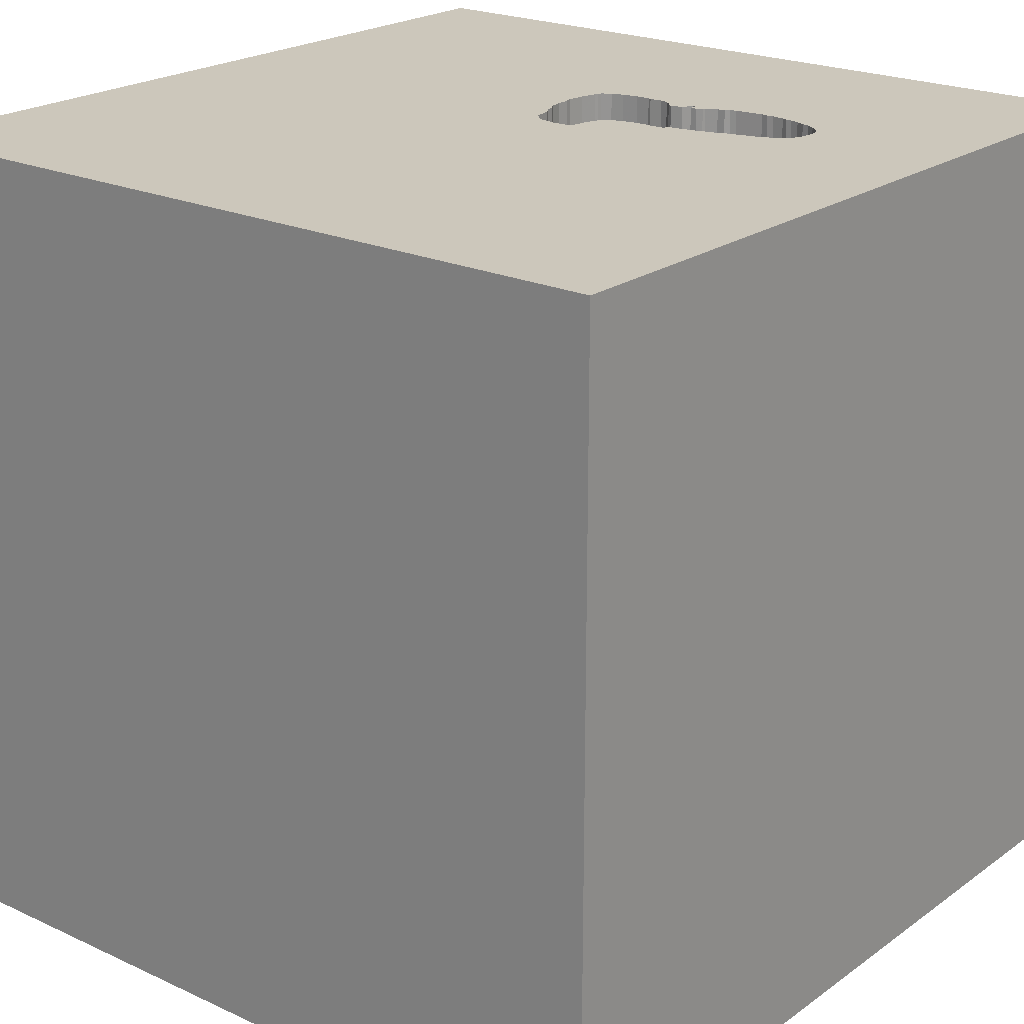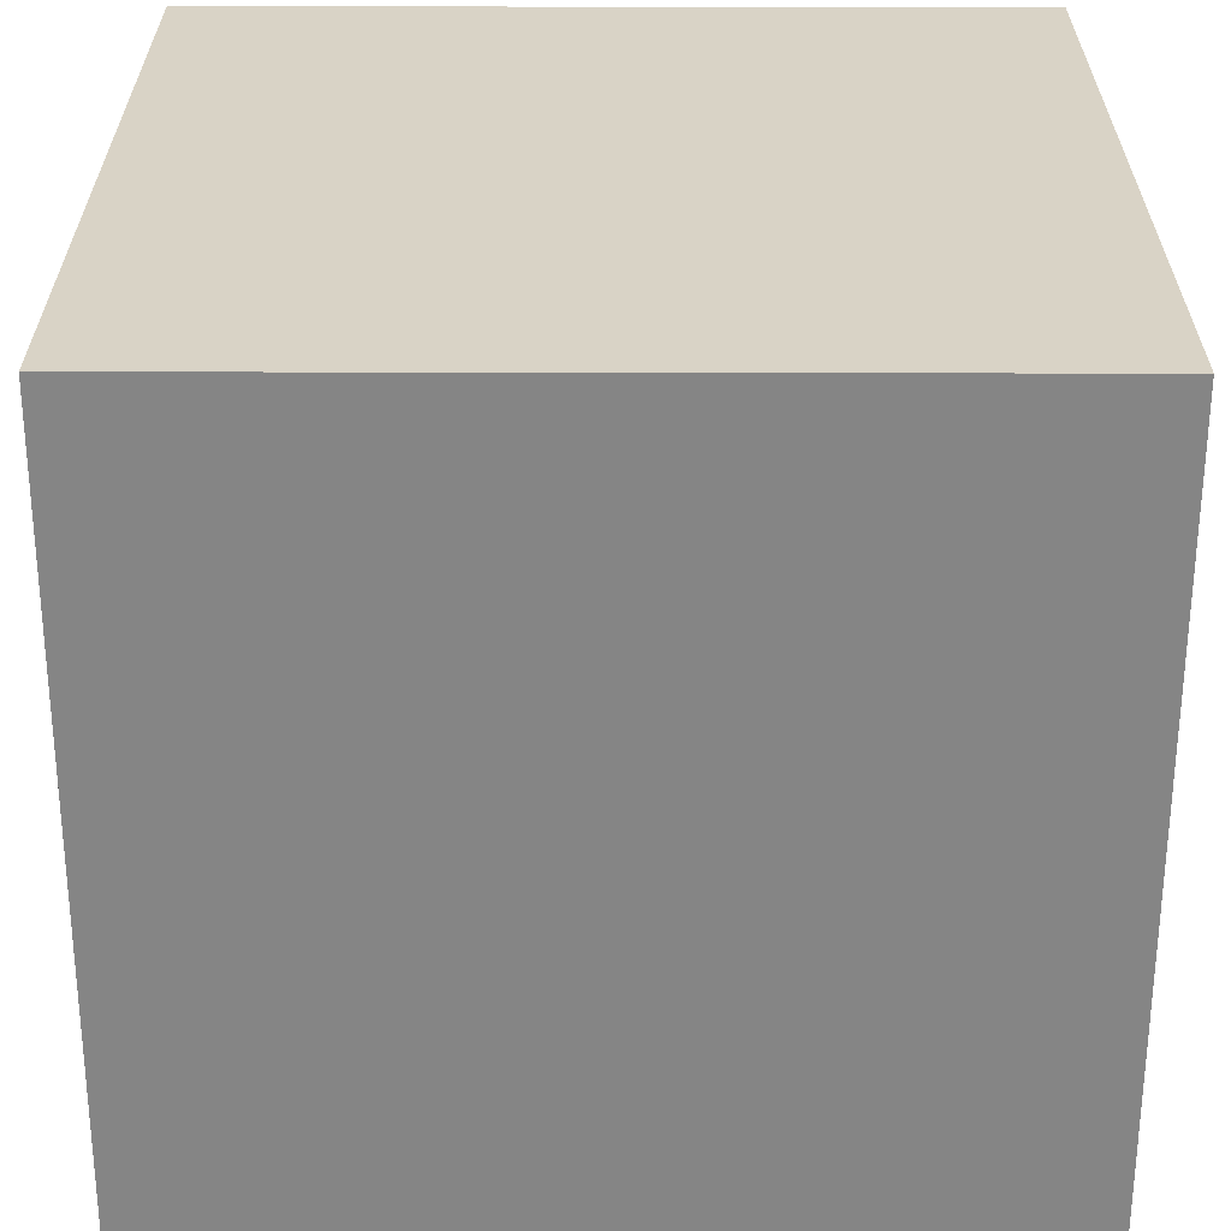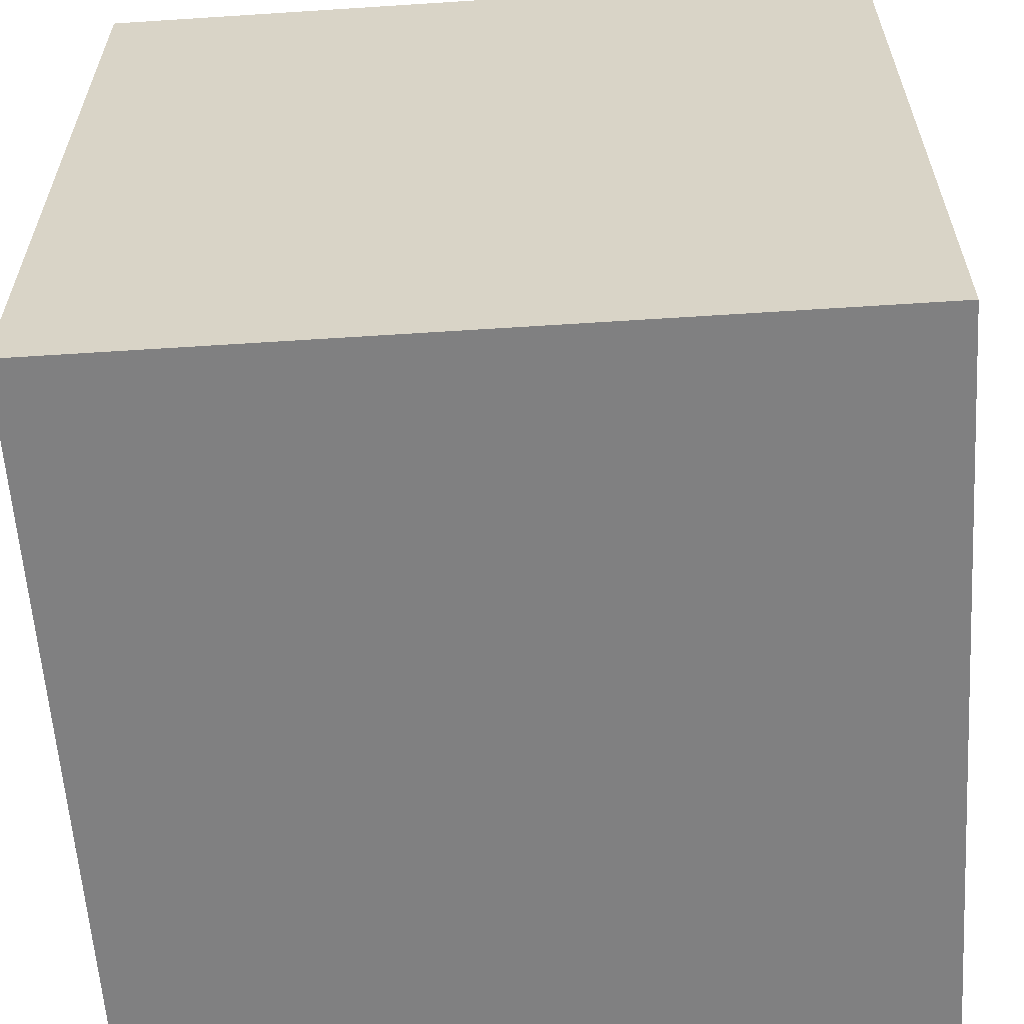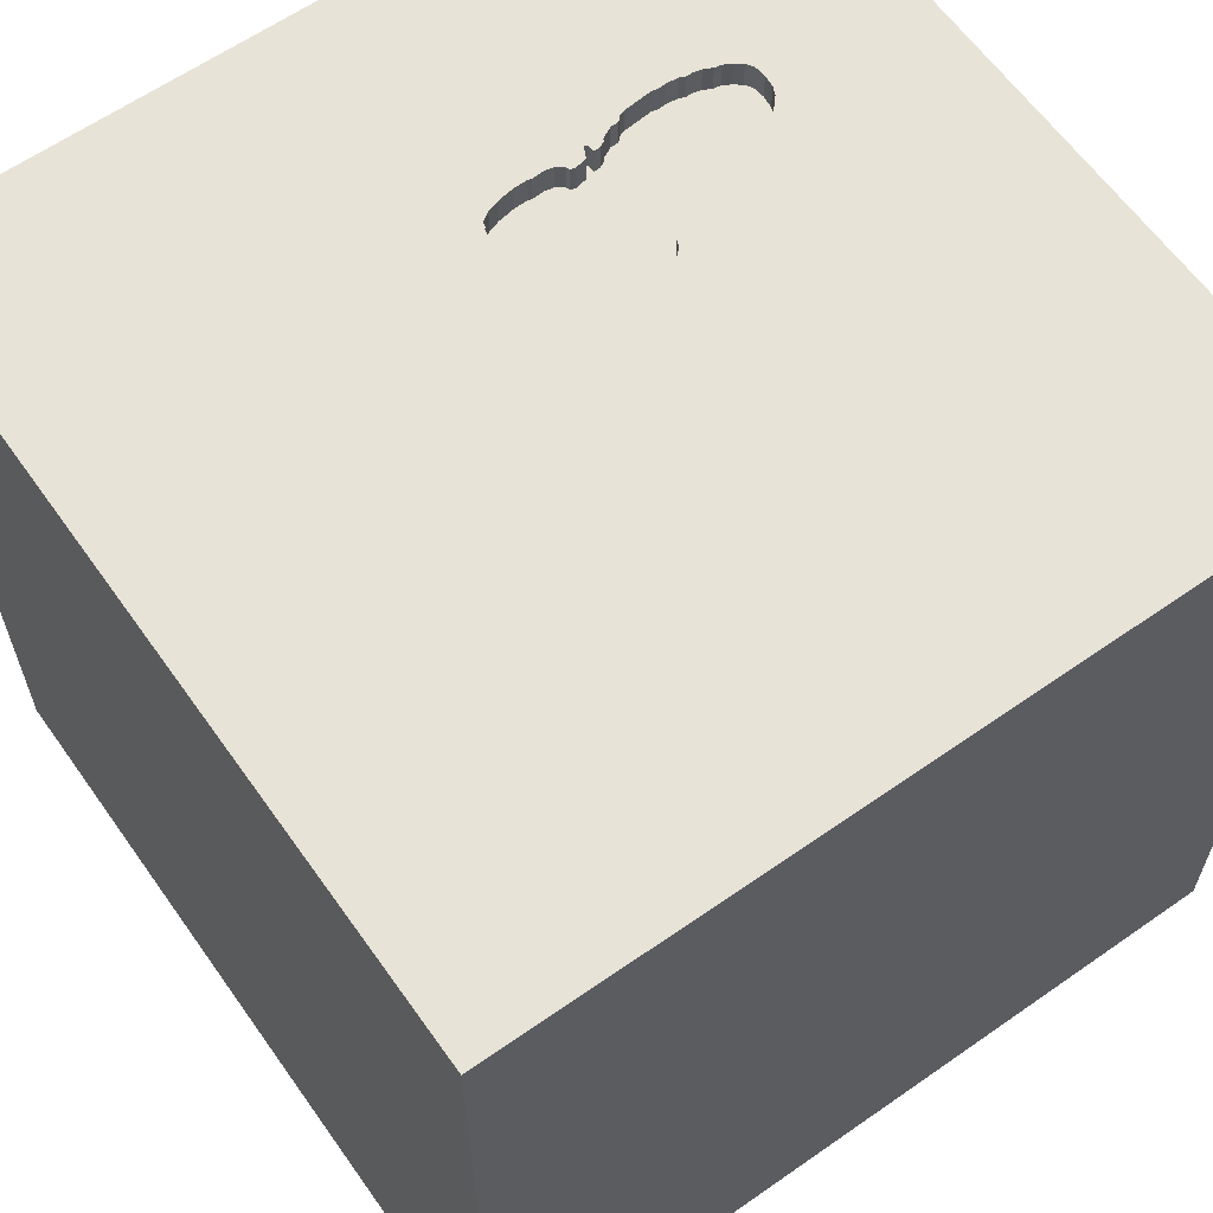
<metadata>
{"format":"obj","ext":"obj","renderer":"f3d","projection":"perspective","resolution":1024,"background":"white","views":[{"elev":21.7,"azim":39.0,"up":"+Y"},{"elev":-61.7,"azim":179.9,"up":"+Y"},{"elev":-60.1,"azim":93.8,"up":"+Y"},{"elev":62.3,"azim":-35.3,"up":"+Y"}]}
</metadata>
<code>
o shoe_88
v -0.02488 1.5 -0.2386
v 0.0458 1.5 -0.6003
v 0.0458 1.4 -0.6003
v -0.000846 1.5 -0.2007
v 0.1936 1.5 -0.09199
v 0.1936 1.4 -0.09199
v 0.7949 1.5 -0.6399
v 0.7949 1.4 -0.6399
v 0.8776 1.5 -0.4019
v 0.2907 1.5 -0.5664
v 0.3669 1.5 -0.1677
v 0.2721 1.5 -0.5831
v 0.2721 1.4 -0.5831
v -0.682 -1.143 -1.5
v -0.8203 -1.068 1.5
v -0.6934 -0.14 -1.5
v -0.8594 0.4687 1.5
v -0.5859 1.064 -1.5
v -0.8594 1.198 1.5
v -0.7812 -1.5 -0.1823
v -0.7292 -1.5 -1.12
v -1.003 1.5 0.6803
v -0.8171 1.5 -0.3727
v 0.126 1.5 -0.08598
v 0.3921 1.5 -0.585
v 0.2138 1.5 -0.6111
v 0.2138 1.4 -0.6111
v 0.5021 1.5 -0.6429
v 0.5021 1.4 -0.6429
v 0.3136 1.5 -0.5707
v -0.05457 1.5 -0.3413
v 0.1046 1.5 -0.6106
v 0.3646 -1.042 1.5
v 0.9342 0.1432 -1.5
v 0.1823 0.4818 1.5
v 0.4167 -0 1.5
v 0.1042 1.094 1.5
v 0.1562 -1.5 -0.8333
v 0.5208 -1.5 0.4427
v 0.4557 -1.5 -0.2083
v 0.4036 -1.5 1.276
v -0.1302 -1.5 -1.5
v 0.638 -1.5 -1.302
v -0.1562 -1.5 1.5
v 0.651 -1.5 0.8984
v 0.4167 1.5 -1.042
v 0.3218 1.5 -0.1359
v 0.4948 1.5 0.1693
v 0.2409 1.5 1.022
v -0.1562 1.5 -1.5
v -0.1042 1.5 1.5
v 0.7129 -0.8171 -1.5
v 0.7292 -0.4167 1.5
v 0.2818 1.5 -0.128
v 0.9257 1.5 -0.5584
v 0.9257 1.4 -0.5584
v -0.2083 -1.146 1.5
v -0.2083 -0.5469 1.5
v -0.1562 -1.5 0.1042
v -0.1562 -1.5 0.651
v -0.1823 -1.5 -1.25
v -0.2865 -1.5 -0.5729
v -0.1823 1.5 -1.061
v -0.2083 1.5 0
v -0.06163 1.5 -0.4169
v -0.04597 1.5 -0.296
v -0.04597 1.4 -0.296
v 0.3573 1.5 -0.1569
v -0.01542 1.5 -0.2289
v 0.1621 1.5 -0.6098
v 0.7639 1.5 -0.6468
v 0.7639 1.4 -0.6468
v 0.6917 1.5 -0.3396
v -0.05919 1.5 -0.3981
v -0.05919 1.4 -0.3981
v -0.02901 1.5 -0.566
v -0.02901 1.4 -0.566
v 1.5 -1.5 1.5
v 1.042 0.4167 1.5
v 1.224 -0.1562 1.5
v 0.9375 1.081 -1.5
v 1.5 1.5 1.5
v 1.055 -1.5 0.3125
v 1.172 -1.5 -0.2604
v 1.25 -1.5 0.8854
v 1.211 1.5 0.1432
v 1.198 0.8333 1.5
v -0.000847 1.4 -0.2007
v 0.4614 1.5 -0.2606
v 0.4614 1.4 -0.2606
v 0.4578 1.5 -0.6263
v 0.4578 1.4 -0.6263
v 0.8186 1.5 -0.3724
v 0.3676 1.5 -0.5845
v 0.7421 1.5 -0.6467
v 0.7421 1.4 -0.6467
v 0.6775 1.5 -0.6602
v 0.1916 1.5 -0.6095
v 0.3824 1.5 -0.1957
v 0.9261 1.5 -0.471
v 0.9261 1.4 -0.471
v 0.3553 1.5 -0.6157
v 0.3553 1.4 -0.6157
v -0.4427 -0.1562 1.5
v -0.625 -1.5 0.625
v -0.4427 -1.5 1.224
v -1.5 -1.094 0.5469
v -1.5 -0.4427 -0
v -1.5 -0.8594 1.042
v -1.5 0.2083 0.4557
v -1.5 0.4427 -0.07812
v -1.5 0.625 1.25
v -1.5 0.5859 -0.5208
v -1.5 -0.1302 -1.5
v -1.5 0.1562 1.5
v -1.5 -0.01302 -0.9896
v -1.5 0.02604 1.094
v -1.5 0 -0.4687
v -1.5 1.198 -0.8333
v -1.5 1.042 0.4427
v -1.5 1.185 -0.1823
v -1.5 1.5 1.5
v -1.5 -0.612 -0.625
v -1.5 -0.4427 0.4687
v -1.5 -0.4687 -1.25
v -1.5 -1.5 -0.1302
v -1.5 -1.5 1.5
v -1.5 -1.5 -1.5
v -1.5 1.5 -1.5
v -1.5 0.625 -1.198
v -1.5 0.6771 0.8333
v -1.5 1.5 -0.1302
v -1.5 -1.276 0.03906
v -1.5 -1.198 -0.638
v -1.5 -0.4167 1.198
v 0.4848 1.5 -0.2909
v 0.4848 1.4 -0.2909
v 0.2818 1.4 -0.128
v 0.3668 1.5 -0.6118
v 0.5062 1.5 -0.2943
v 0.625 1.042 1.5
v 0.7812 -1.5 -0.7292
v 1.5 -1.5 -1.5
v 1.5 1.5 -1.5
v -0.02836 1.5 -0.2655
v -0.02836 1.4 -0.2655
v 0.1563 1.5 -0.6118
v 0.1563 1.4 -0.6118
v 0.5866 1.5 -0.3068
v 0.5866 1.4 -0.3068
v 0.3573 1.4 -0.1569
v 0.4169 1.5 -0.6046
v 0.4169 1.4 -0.6046
v 0.003844 1.5 -0.5866
v 0.003844 1.4 -0.5866
v -0.05208 1.5 -0.3854
v -0.05208 1.4 -0.3854
v 0.2907 1.4 -0.5664
v 0.006808 1.5 -0.1416
v 0.006808 1.4 -0.1416
v 0.9134 1.5 -0.4421
v 0.9134 1.4 -0.4421
v 0.336 1.5 -0.575
v 0.9312 1.5 -0.5154
v 1.5 -0.9896 0.7617
v 1.5 -0.9375 -0.3385
v 1.5 1.009 -1.016
v 1.5 0.1497 0.1302
v 1.5 0.1302 -1.5
v 1.5 -0.1107 -1.204
v 1.5 0.1302 1.5
v 1.5 1.12 -0.2083
v 1.5 -1.5 -0.1042
v 1.5 0.9342 0.7878
v 1.5 1.5 -0.1562
v 1.5 -0.07161 1.159
v 0.4125 1.5 -0.5958
v 0.4125 1.4 -0.5958
v -1.185 0.306 1.5
v -1.224 -0.3385 1.5
v -1.029 -1.5 -0.7031
v -1.133 -1.5 0.3385
v -1.25 -1.5 -0.1562
v 0.2762 1.5 -0.5727
v 0.2762 1.4 -0.5727
v 0.8776 1.4 -0.4019
v 0.602 1.5 -0.3143
v 0.602 1.4 -0.3143
v -0.04489 1.5 -0.5168
v -0.05351 1.5 -0.4808
v -0.05351 1.4 -0.4808
v -0.02488 1.4 -0.2386
v 0.8269 1.5 -0.6249
v 0.8269 1.4 -0.6249
v -0.4167 0.4167 1.5
v -0.4167 1.042 1.5
v 0.6281 1.5 -0.662
v 0.6281 1.4 -0.662
v 0.3921 1.4 -0.585
v 0.3824 1.4 -0.1957
v 0.6917 1.4 -0.3396
v 0.3794 1.5 -0.1871
v 0.2355 1.5 -0.1056
v 0.3764 1.5 -0.1785
v 0.3764 1.4 -0.1785
v 0.8333 -1.042 1.5
v 0.9896 1.5 -0.9961
v 0.7219 1.5 -0.655
v -0.03229 1.5 -0.5492
v -0.03229 1.4 -0.5492
v 0.0291 1.5 -0.1172
v 0.4877 1.5 -0.6274
v 0.4877 1.4 -0.6274
v 0.336 1.4 -0.575
v 0.05607 1.5 -0.09878
v 0.05607 1.4 -0.09878
v -0.05457 1.4 -0.3413
v 0.7219 1.4 -0.655
v 0.6712 1.5 -0.3287
v 0.6712 1.4 -0.3287
v 0.6775 1.4 -0.6602
v -0.01542 1.4 -0.2289
v 0.6533 1.5 -0.657
v -0.06163 1.4 -0.4169
v 0.1046 1.4 -0.6106
v 0.5229 1.5 -0.6511
v 0.9087 1.5 -0.5835
v 0.9087 1.4 -0.5835
v 0.04258 1.5 -0.108
v -0.03931 1.5 -0.5401
v 0.8186 1.4 -0.3724
v 0.3676 1.4 -0.5845
v 0.9312 1.4 -0.5154
v 0.8521 1.5 -0.6199
v 0.8521 1.4 -0.6199
v 0.3668 1.4 -0.6118
v 0.0291 1.4 -0.1172
v 0.8814 1.5 -0.6046
v 0.6533 1.4 -0.657
v 0.5229 1.4 -0.6511
v 0.2448 1.5 -0.6042
v 0.2448 1.4 -0.6042
v 0.126 1.4 -0.08598
v 0.3218 1.4 -0.1359
v -0.03931 1.4 -0.5401
v 0.4011 1.5 -0.22
v 0.4011 1.4 -0.22
v 0.5942 1.5 -0.3105
v 0.2355 1.4 -0.1056
v 0.1678 1.5 -0.6079
v 0.1678 1.4 -0.6079
v 0.8814 1.4 -0.6046
f 109 107 127
f 44 15 127
f 127 106 44
f 127 135 109
f 115 135 127
f 107 126 127
f 15 180 127
f 180 115 127
f 107 133 126
f 126 182 127
f 44 57 15
f 127 105 106
f 115 117 135
f 182 105 127
f 126 183 182
f 135 124 109
f 57 58 15
f 180 179 115
f 124 107 109
f 106 41 44
f 58 180 15
f 115 112 117
f 107 108 133
f 44 33 57
f 117 124 135
f 124 108 107
f 105 60 106
f 106 60 41
f 78 33 44
f 58 104 180
f 104 179 180
f 117 110 124
f 133 134 126
f 41 78 44
f 134 128 126
f 126 181 183
f 183 20 182
f 182 20 105
f 33 58 57
f 108 123 133
f 128 181 126
f 78 206 33
f 122 112 115
f 123 134 133
f 105 59 60
f 60 45 41
f 104 17 179
f 179 122 115
f 112 131 117
f 181 20 183
f 20 59 105
f 131 110 117
f 110 108 124
f 104 195 17
f 17 19 179
f 60 39 45
f 19 122 179
f 110 111 108
f 59 39 60
f 45 78 41
f 33 53 58
f 58 36 104
f 122 131 112
f 123 128 134
f 181 62 20
f 20 62 59
f 45 85 78
f 206 53 33
f 53 36 58
f 131 120 110
f 108 118 123
f 104 35 195
f 195 196 17
f 111 118 108
f 128 21 181
f 59 40 39
f 36 35 104
f 196 19 17
f 122 120 131
f 123 125 128
f 21 62 181
f 120 111 110
f 118 116 123
f 39 83 45
f 78 53 206
f 35 196 195
f 62 40 59
f 40 83 39
f 83 85 45
f 116 125 123
f 120 121 111
f 111 113 118
f 16 14 128
f 53 80 36
f 35 37 196
f 21 61 62
f 78 80 53
f 196 122 19
f 125 114 128
f 128 61 21
f 61 38 62
f 38 40 62
f 83 78 85
f 176 78 165
f 36 79 35
f 196 51 122
f 121 113 111
f 113 116 118
f 16 128 114
f 128 42 61
f 40 84 83
f 83 173 78
f 80 79 36
f 22 122 51
f 122 132 120
f 14 42 128
f 165 78 173
f 78 171 80
f 49 22 51
f 22 132 122
f 132 121 120
f 116 114 125
f 38 142 40
f 176 171 78
f 79 141 35
f 141 37 35
f 37 51 196
f 23 132 22
f 113 130 116
f 142 84 40
f 84 173 83
f 168 176 165
f 48 22 49
f 64 23 22
f 61 43 38
f 64 22 48
f 43 142 38
f 168 165 166
f 79 87 141
f 5 64 48
f 215 229 64
f 64 24 215
f 121 119 113
f 119 130 113
f 171 79 80
f 24 64 5
f 64 229 211
f 159 4 64
f 64 211 159
f 42 43 61
f 5 48 203
f 66 31 23
f 23 64 4
f 1 145 66
f 4 69 1
f 23 4 1
f 23 1 66
f 130 114 116
f 52 14 16
f 52 42 14
f 166 165 173
f 141 51 37
f 48 47 54
f 48 54 203
f 119 129 130
f 130 129 114
f 34 52 16
f 43 143 142
f 174 176 168
f 87 82 141
f 140 136 89
f 68 47 48
f 48 140 89
f 99 202 204
f 204 11 68
f 68 48 89
f 89 246 99
f 204 68 89
f 89 99 204
f 31 156 74
f 190 189 23
f 23 31 74
f 65 190 23
f 23 74 65
f 132 119 121
f 16 114 129
f 42 143 43
f 142 143 84
f 170 168 166
f 171 87 79
f 23 189 230
f 2 32 63
f 23 230 209
f 154 2 63
f 23 209 76
f 154 63 23
f 23 76 154
f 129 132 23
f 132 129 119
f 18 16 129
f 81 34 16
f 52 143 42
f 143 173 84
f 174 171 176
f 171 82 87
f 141 82 51
f 48 248 149
f 149 140 48
f 98 46 63
f 147 70 250
f 147 250 98
f 63 32 147
f 63 147 98
f 81 16 18
f 143 166 173
f 167 172 168
f 174 82 171
f 49 51 82
f 187 248 48
f 48 93 73
f 48 73 219
f 48 219 187
f 46 98 26
f 10 30 46
f 12 184 10
f 46 26 241
f 12 10 46
f 46 241 12
f 172 174 168
f 86 48 49
f 46 30 163
f 139 94 46
f 46 163 102
f 46 102 139
f 63 129 23
f 167 168 170
f 86 164 100
f 86 100 161
f 9 93 48
f 86 161 9
f 9 48 86
f 91 212 28
f 28 226 46
f 25 177 152
f 91 28 46
f 94 25 152
f 152 91 46
f 46 94 152
f 170 166 143
f 207 164 86
f 223 207 46
f 46 226 197
f 46 197 223
f 55 164 207
f 227 55 207
f 207 193 234
f 238 227 207
f 207 234 238
f 207 223 97
f 97 208 207
f 208 95 71
f 207 208 71
f 207 71 7
f 207 7 193
f 86 49 82
f 144 46 207
f 50 63 46
f 50 129 63
f 50 81 18
f 175 172 167
f 175 174 172
f 175 207 86
f 144 50 46
f 50 18 129
f 144 81 50
f 144 34 81
f 143 52 34
f 169 167 170
f 144 175 167
f 175 82 174
f 175 86 82
f 144 207 175
f 144 169 34
f 169 143 34
f 169 170 143
f 144 167 169
f 233 252 194
f 228 252 233
f 101 233 194
f 252 235 194
f 252 228 238
f 56 228 233
f 233 101 100
f 100 164 233
f 162 101 194
f 238 234 235
f 235 252 238
f 194 235 193
f 227 238 228
f 55 227 228
f 228 56 55
f 164 55 56
f 56 233 164
f 101 162 100
f 162 194 186
f 234 193 235
f 193 7 194
f 161 100 162
f 9 161 162
f 162 186 9
f 231 186 194
f 8 194 7
f 93 9 186
f 186 231 93
f 96 231 194
f 8 96 194
f 96 201 231
f 72 96 8
f 7 71 72
f 72 8 7
f 231 201 93
f 96 239 201
f 71 95 96
f 96 72 71
f 201 73 93
f 239 96 221
f 198 201 239
f 95 208 96
f 201 220 73
f 239 221 97
f 97 223 239
f 218 221 96
f 188 201 198
f 223 197 198
f 198 239 223
f 218 96 208
f 219 73 220
f 201 188 220
f 221 218 97
f 213 188 198
f 197 226 198
f 208 97 218
f 187 219 220
f 220 188 187
f 188 213 150
f 213 198 240
f 240 198 226
f 188 150 248
f 248 187 188
f 150 213 178
f 213 240 29
f 149 248 150
f 137 150 178
f 92 178 213
f 28 212 213
f 213 29 28
f 226 28 29
f 29 240 226
f 140 149 150
f 150 137 140
f 199 137 178
f 178 92 153
f 92 213 91
f 212 91 213
f 137 136 140
f 214 137 199
f 199 178 25
f 152 177 178
f 178 153 152
f 91 152 153
f 153 92 91
f 89 136 137
f 137 90 89
f 137 214 158
f 214 199 232
f 177 25 178
f 25 94 199
f 90 137 247
f 158 247 137
f 158 214 30
f 30 10 158
f 103 214 232
f 232 199 94
f 90 247 89
f 158 200 247
f 163 30 214
f 214 103 163
f 103 232 236
f 94 139 232
f 246 89 247
f 158 138 200
f 99 246 247
f 247 200 99
f 10 184 185
f 185 158 10
f 102 163 103
f 139 102 103
f 103 236 139
f 236 232 139
f 146 138 158
f 200 138 244
f 158 185 146
f 184 12 185
f 138 146 222
f 151 200 244
f 244 138 54
f 54 47 244
f 202 99 200
f 200 205 202
f 157 146 185
f 13 185 12
f 222 88 138
f 222 146 192
f 200 151 205
f 151 244 68
f 47 68 244
f 204 202 205
f 157 217 146
f 251 157 185
f 13 242 185
f 12 241 13
f 88 222 4
f 88 249 138
f 222 192 69
f 192 146 1
f 11 204 205
f 205 151 11
f 68 11 151
f 203 54 138
f 138 249 203
f 217 157 31
f 146 217 67
f 251 225 157
f 27 251 185
f 242 13 241
f 242 27 185
f 69 4 222
f 249 88 6
f 1 69 192
f 145 1 146
f 156 31 157
f 66 145 146
f 146 67 66
f 67 217 31
f 31 66 67
f 251 148 225
f 191 157 225
f 98 250 251
f 251 27 98
f 241 26 242
f 27 242 26
f 4 159 160
f 160 88 4
f 249 6 203
f 243 6 88
f 74 156 157
f 157 75 74
f 70 147 148
f 148 251 70
f 225 148 32
f 191 224 157
f 191 225 3
f 27 26 98
f 250 70 251
f 160 237 88
f 159 211 160
f 5 203 6
f 6 243 5
f 243 88 216
f 75 157 224
f 147 32 148
f 32 2 225
f 224 191 65
f 210 191 3
f 3 225 2
f 237 160 211
f 216 88 237
f 24 5 243
f 243 216 24
f 75 224 74
f 190 65 191
f 65 74 224
f 191 210 245
f 155 210 3
f 211 229 237
f 216 237 229
f 229 215 216
f 215 24 216
f 189 190 191
f 191 245 189
f 245 210 230
f 210 155 77
f 2 154 155
f 155 3 2
f 245 230 189
f 209 230 210
f 210 77 209
f 77 155 76
f 154 76 155
f 76 209 77

</code>
